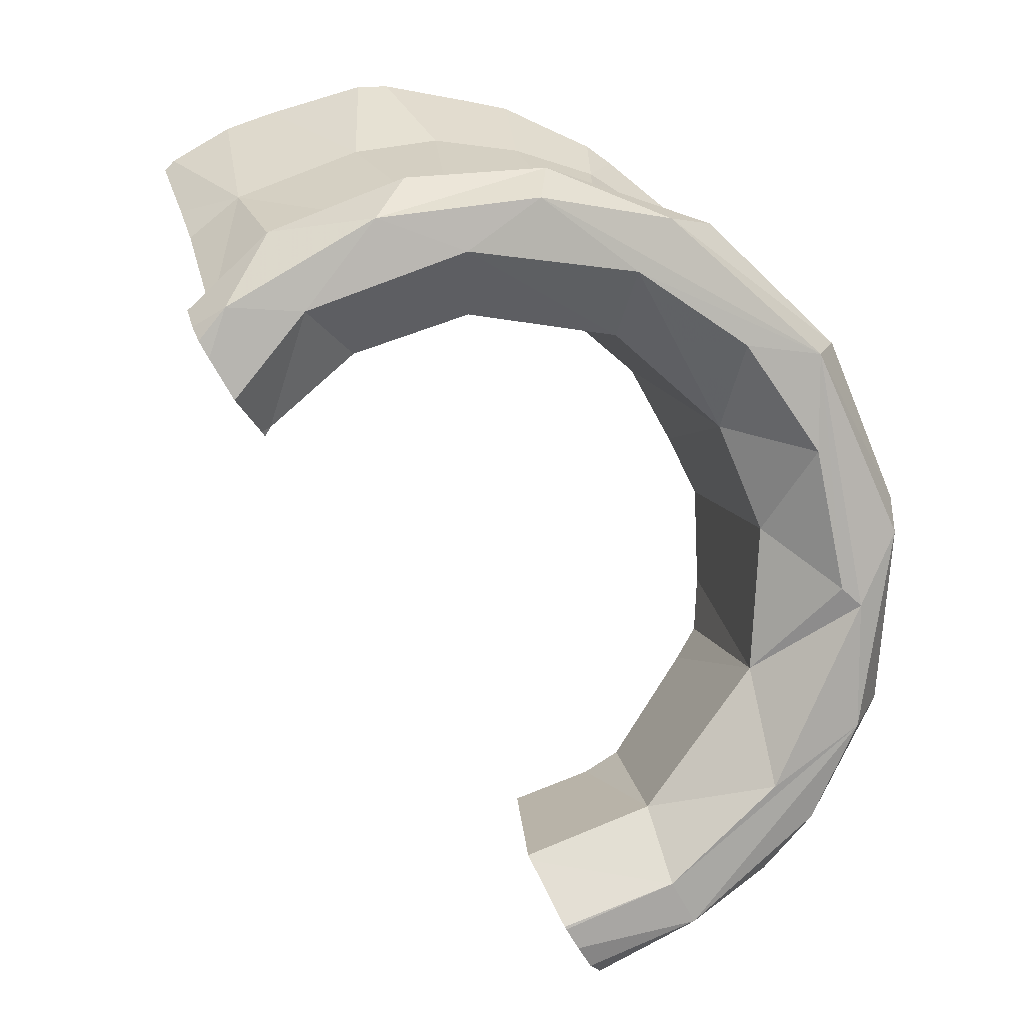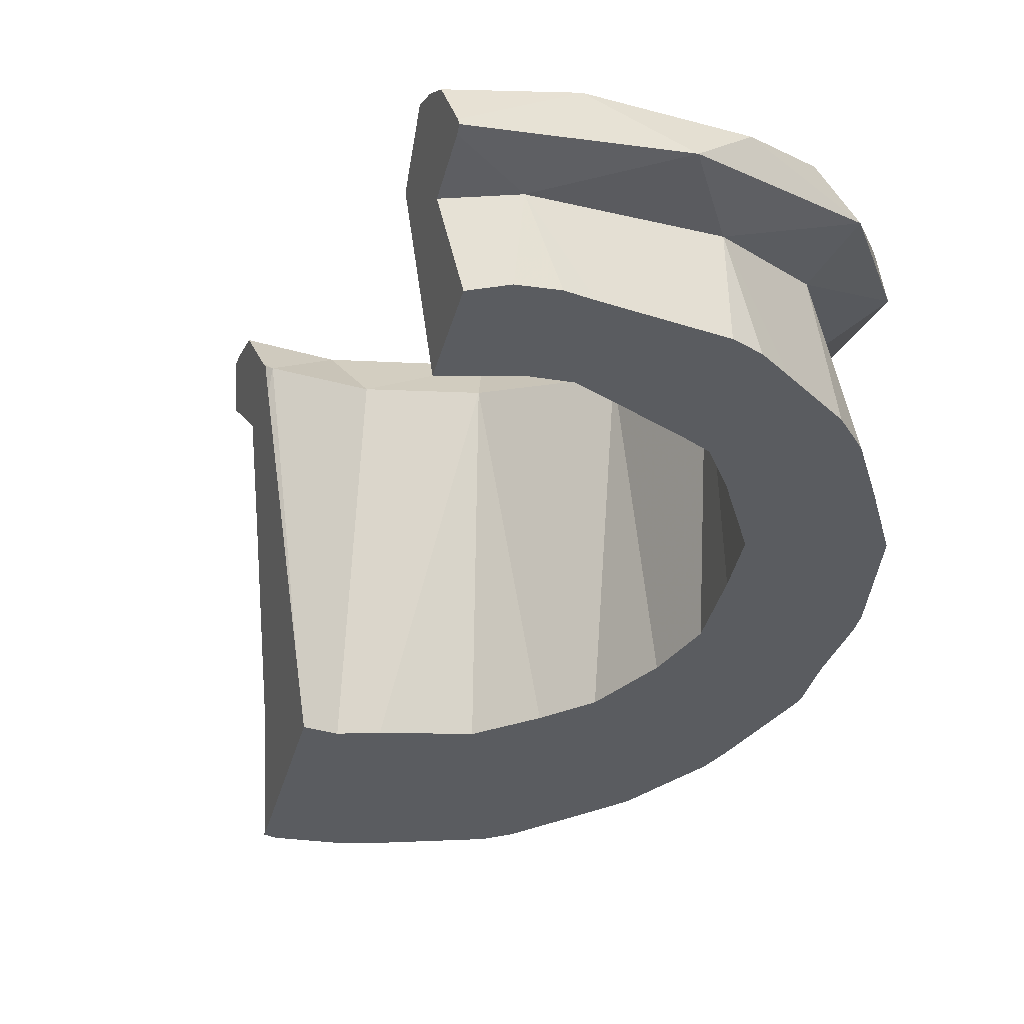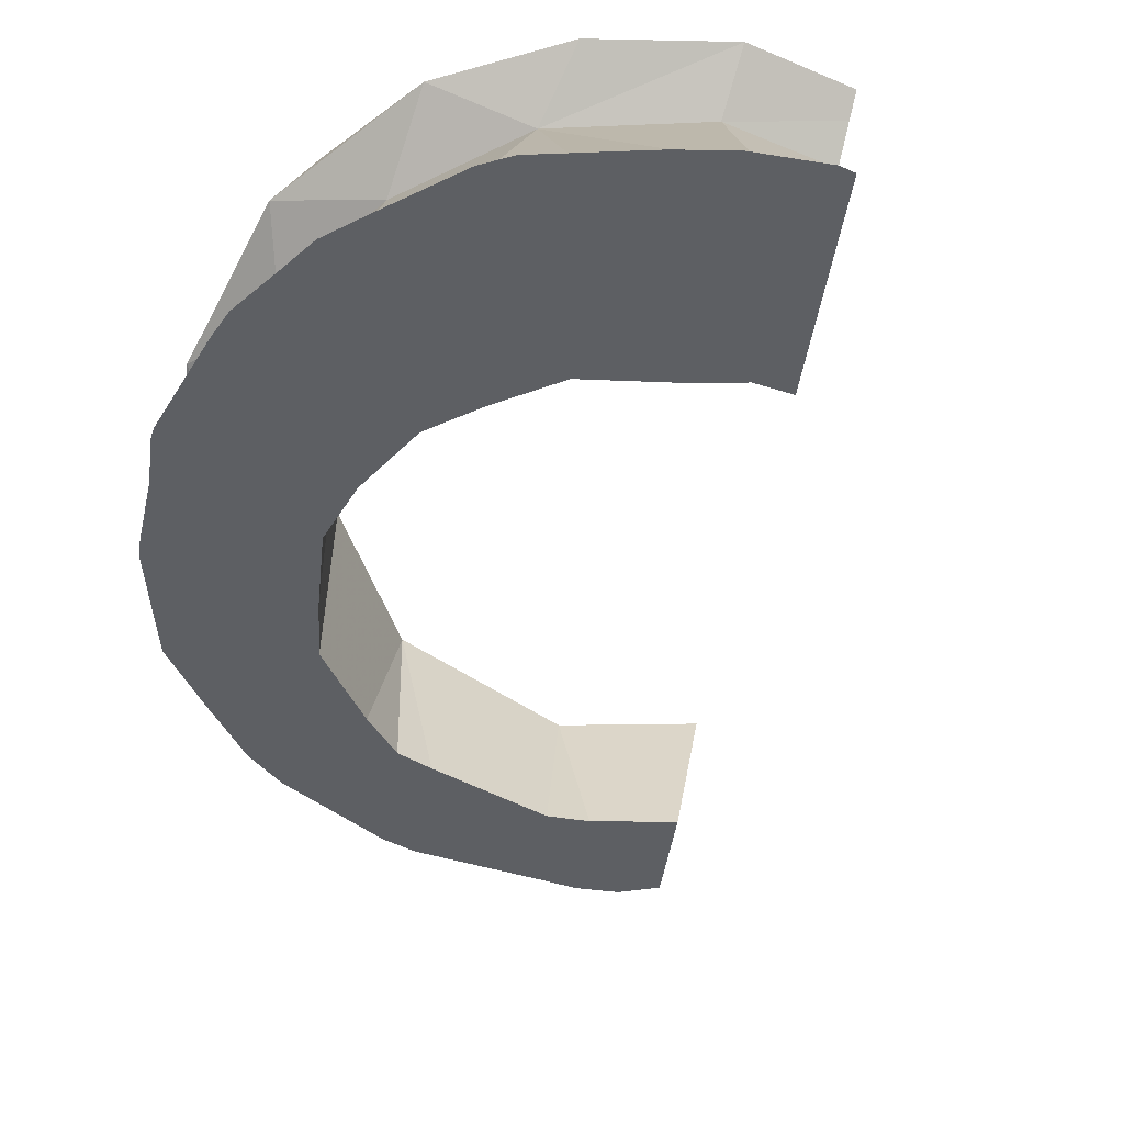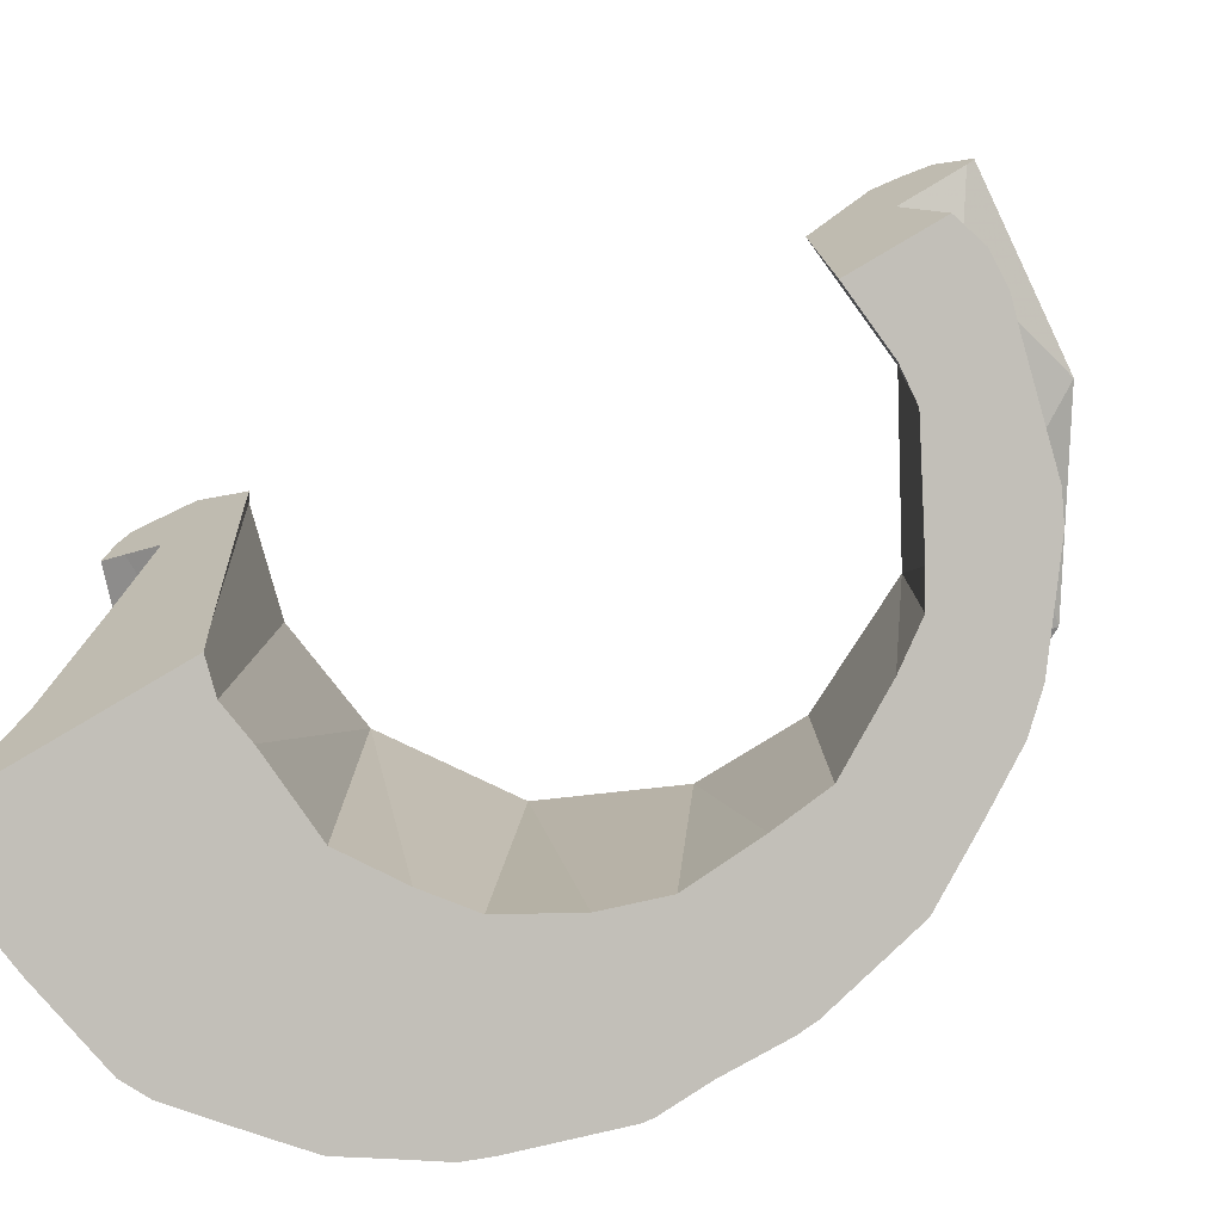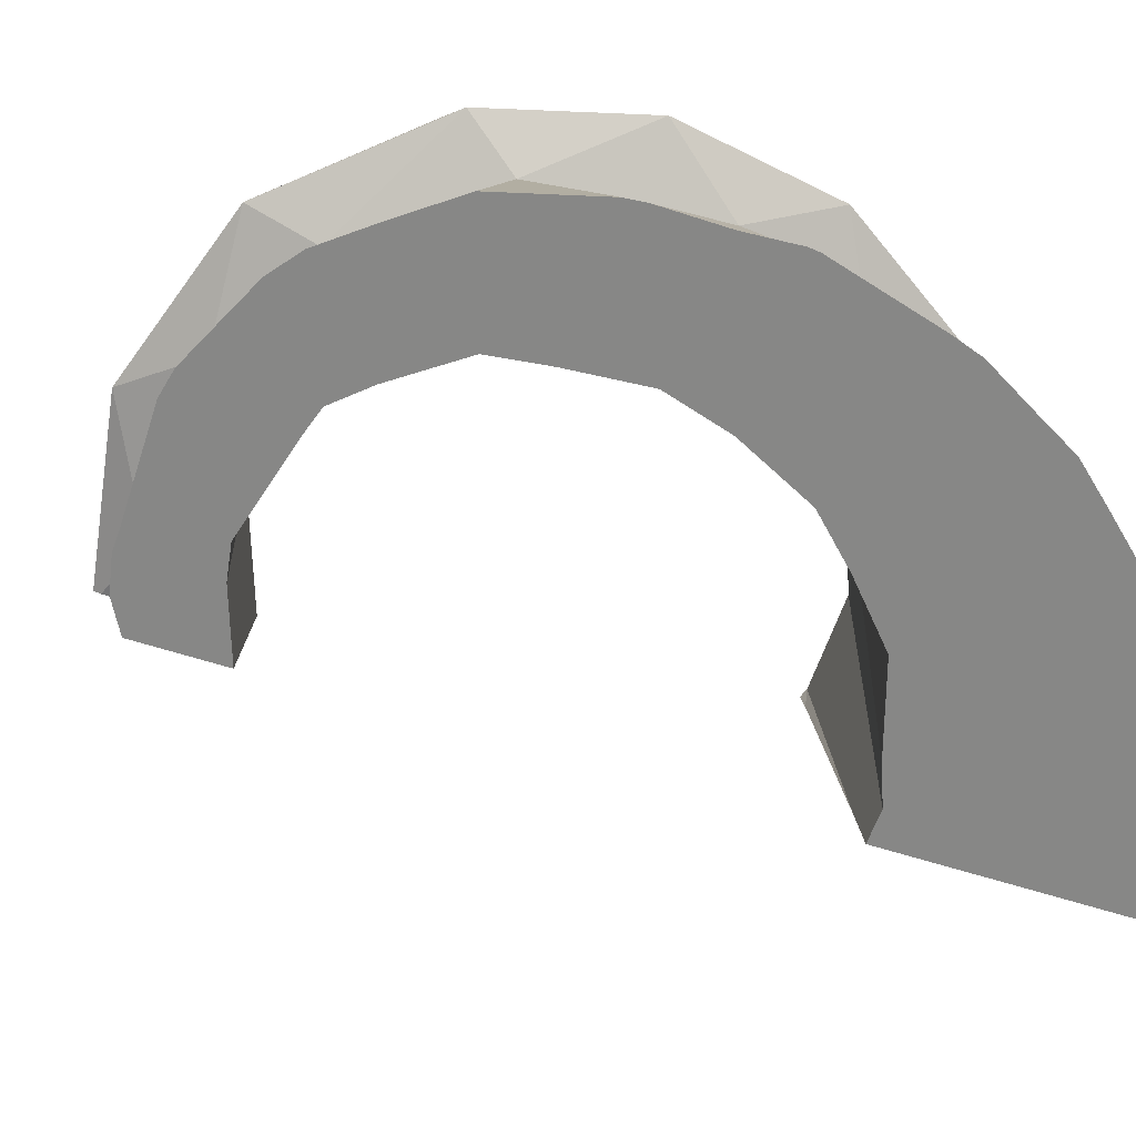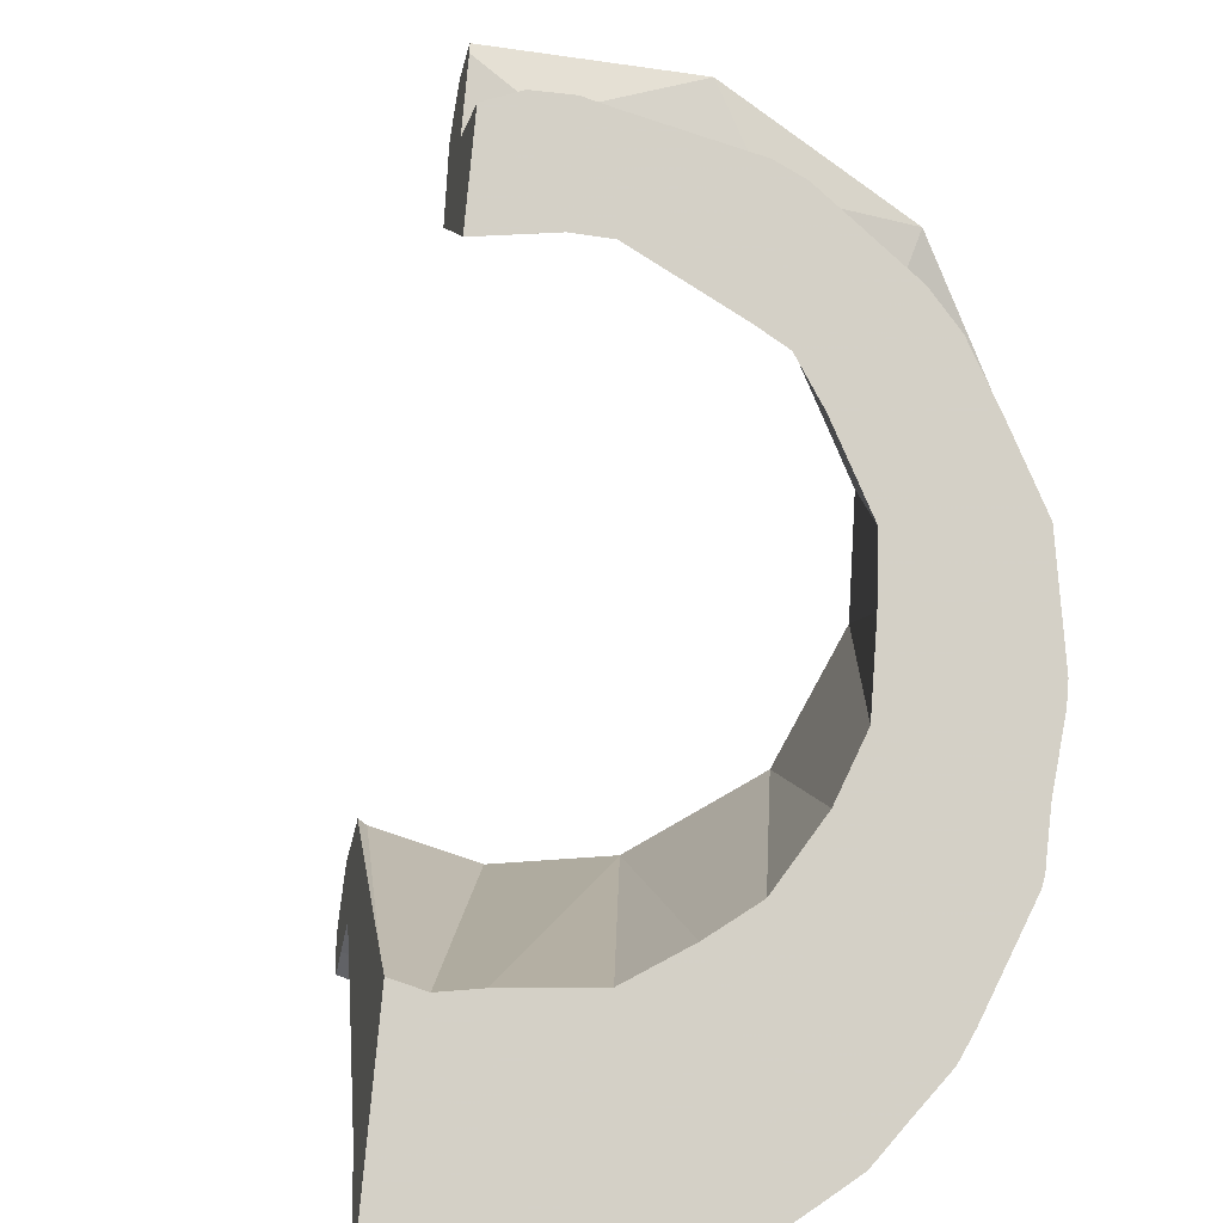
<metadata>
{"format":"obj","ext":"obj","renderer":"f3d","projection":"perspective","resolution":1024,"background":"white","views":[{"elev":11.5,"azim":167.9,"up":"+Z"},{"elev":-14.9,"azim":-168.2,"up":"+Y"},{"elev":-60.5,"azim":19.5,"up":"+Y"},{"elev":-77.7,"azim":145.0,"up":"+Y"},{"elev":-66.2,"azim":-69.4,"up":"+Y"},{"elev":-79.0,"azim":-158.6,"up":"+Y"}]}
</metadata>
<code>
o pot_shard1_Mesh.046
v 0.331 0.6145 0.3804
v 0.2704 0.3856 0.5152
v 0.3387 0.3826 0.4592
v 0.233 0.3177 0.2961
v 0.2417 0.3997 0.2878
v 0.2784 0.7627 0.2482
v 0.2815 0.8005 0.2429
v 0.2866 0.8067 0.2499
v 0.3237 0.8593 0.2987
v 0.353 0.856 0.35
v 0.3573 0.8546 0.3577
v 0.3648 0.8521 0.3713
v 0.3703 0.8325 0.3863
v 0.373 0.7924 0.4023
v 0.355 0.7753 0.3762
v 0.3277 0.7478 0.3371
v 0.3463 0.3149 0.4913
v 0.3608 0.2131 0.5449
v 0.2217 0.7484 0.4333
v 0.1961 0.3128 0.3265
v 0.1676 0.7922 0.3429
v 0.275 0.8014 0.2546
v 0.2358 0.8594 0.4049
v 0.332 0.8546 0.4119
v 0.2719 0.7924 0.4969
v 0.3479 0.2103 0.5587
v 0.103 0.3842 0.5766
v 0.1425 0.315 0.3433
v 0.02059 0.7918 0.389
v 0.1468 0.8542 0.5165
v 0.1009 0.7924 0.5615
v 0.2674 0.2066 0.6046
v 0.02708 0.7481 0.4934
v 0.2023 0.2085 0.6273
v 0.02769 0.3168 0.3882
v 0.03396 0.8594 0.4742
v -0.01342 0.3768 0.5915
v 0.07349 0.2149 0.6649
v -0.0656 0.3335 0.3802
v -0.05912 0.8564 0.5389
v -0.07977 0.7928 0.5721
v -0.1298 0.3842 0.5766
v 0.03214 0.2208 0.6659
v -0.1418 0.3493 0.3677
v -0.173 0.7922 0.3576
v -0.1842 0.8587 0.445
v -0.1611 0.7476 0.4707
v -0.08108 0.2449 0.645
v -0.1408 0.2579 0.6331
v -0.2327 0.3812 0.3142
v -0.3285 0.8595 0.3484
v -0.2299 0.8443 0.5098
v -0.2963 0.7919 0.4986
v -0.2413 0.382 0.5418
v -0.192 0.2741 0.6084
v -0.2979 0.4108 0.2565
v -0.3144 0.7924 0.2336
v -0.4285 0.8557 0.3344
v -0.3306 0.7484 0.3737
v -0.257 0.2943 0.578
v -0.3445 0.451 0.16
v -0.4276 0.8594 0.2076
v -0.4666 0.7924 0.3399
v -0.3934 0.3881 0.4443
v -0.2886 0.3073 0.5538
v -0.3765 0.4814 0.08519
v -0.3736 0.7929 0.09457
v -0.4913 0.8633 9e-05
v -0.4697 0.748 0.1584
v -0.3963 0.3555 0.4605
v -0.4378 0.3865 0.3883
v -0.4858 0.4194 0.3135
v -0.3696 0.5221 -0.03629
v -0.3635 0.7911 -0.09705
v -0.4661 0.859 0.0231
v -0.5428 0.8444 0.0934
v -0.5556 0.7928 0.1299
v -0.4983 0.4299 0.2884
v -0.4058 0.361 0.4486
v -0.4109 0.3652 0.4386
v -0.3596 0.544 -0.1045
v -0.4943 0.8564 -0.1665
v -0.5428 0.7908 -0.1485
v -0.5415 0.4855 0.1454
v -0.332 0.5535 -0.1439
v -0.3799 0.8594 -0.2432
v -0.4736 0.7476 -0.07666
v -0.5355 0.522 0.03653
v -0.2345 0.5826 -0.2714
v -0.223 0.7922 -0.2817
v -0.2726 0.8542 -0.4255
v -0.4369 0.8447 -0.2939
v -0.5284 0.5524 -0.05528
v -0.3982 0.7479 -0.2495
v -0.1889 0.5846 -0.2969
v -0.2397 0.859 -0.3685
v -0.3895 0.7928 -0.3813
v -0.5112 0.5699 -0.1136
v -0.4622 0.5952 -0.2086
v -0.08889 0.5814 -0.3312
v -0.05813 0.7928 -0.3381
v -0.06078 0.7978 -0.3441
v -0.1121 0.8573 -0.4491
v -0.09496 0.8598 -0.4203
v -0.2075 0.7495 -0.4123
v -0.4386 0.6072 -0.2539
v -0.1568 0.7986 -0.5092
v -0.1317 0.8472 -0.4799
v -0.09299 0.8593 -0.4168
v -0.1503 0.6317 -0.4509
v -0.1139 0.7486 -0.4214
v -0.1543 0.7853 -0.5011
v -0.1585 0.7924 -0.5104
v -0.4108 0.6148 -0.2882
v -0.2802 0.6316 -0.394
v -0.2022 0.6372 -0.4444
v -0.2501 0.6359 -0.4195
f 1 2 3
f 16 19 2 1
f 3 2 17
f 20 21 22 5 4
f 5 22 6
f 6 22 7
f 7 22 8
f 8 22 23 9
f 9 23 24 10
f 10 24 11
f 11 24 12
f 12 24 13
f 13 24 25 14
f 14 25 19 15
f 15 19 16
f 18 17 2 26
f 28 29 21 20
f 21 23 22
f 30 24 23
f 30 25 24
f 25 31 33 19
f 26 2 32
f 33 27 2 19
f 32 2 27 34
f 35 29 28
f 21 29 36 23
f 30 23 36
f 31 25 30
f 37 27 33
f 34 27 38
f 39 29 35
f 40 30 36
f 41 33 31
f 38 27 37 43
f 44 45 29 39
f 46 40 36
f 41 31 30 40
f 47 33 41
f 47 42 37 33
f 48 37 42 49
f 43 37 48
f 50 45 44
f 45 46 36 29
f 52 41 40
f 47 41 53
f 54 42 47
f 49 42 55
f 56 57 45 50
f 46 45 57 51
f 58 40 46 51
f 58 52 40
f 53 41 52
f 59 47 53
f 47 59 64 54
f 55 42 54 60
f 61 57 56
f 58 51 62
f 52 58 63 53
f 63 59 53
f 60 54 65
f 66 67 57 61
f 57 62 51
f 69 59 63
f 65 54 64 70
f 71 64 59 72
f 73 74 67 66
f 57 67 62
f 75 68 58 62
f 76 58 68
f 58 76 77 63
f 77 69 63
f 72 59 69 78
f 70 64 79
f 80 64 71
f 81 74 73
f 67 74 75
f 67 75 62
f 74 68 75
f 82 76 68
f 78 69 84
f 79 64 80
f 85 74 81
f 74 86 68
f 82 68 86
f 83 76 82
f 83 77 76
f 87 69 77 83
f 84 69 88
f 89 90 74 85
f 74 90 86
f 92 83 82
f 88 69 87 93
f 94 87 83
f 95 90 89
f 90 96 86
f 96 91 82 86
f 92 82 91
f 97 83 92
f 93 87 98
f 97 94 83
f 98 87 94 99
f 100 101 90 95
f 102 96 90 101
f 103 91 96 104
f 91 97 92
f 105 94 97
f 99 94 106
f 109 96 102
f 108 91 103
f 104 96 109
f 113 97 91 107
f 112 105 97 113
f 114 94 105 115
f 106 94 114
f 107 91 108
f 116 105 111 110
f 111 105 112
f 115 105 117
f 117 105 116
f 5 6 1
f 108 111 112
f 71 56 50
f 10 15 16
f 6 7 8
f 10 16 9
f 12 13 11
f 14 15 13
f 6 16 1
f 8 16 6
f 11 13 15
f 10 11 15
f 17 4 3
f 4 5 3
f 1 3 5
f 104 111 103
f 108 112 107
f 17 18 4
f 16 8 9
f 102 111 109
f 100 111 101
f 100 110 111
f 111 102 101
f 112 113 107
f 111 104 109
f 78 56 72
f 111 108 103
f 88 66 84
f 98 73 93
f 106 85 99
f 115 89 114
f 116 95 117
f 100 95 110
f 20 32 28
f 20 4 18
f 32 20 26
f 38 35 34
f 48 35 43
f 55 39 49
f 65 44 60
f 35 28 34
f 61 56 78
f 56 71 72
f 50 70 80
f 70 79 80
f 48 39 35
f 44 39 55
f 39 48 49
f 66 61 84
f 61 78 84
f 89 115 95
f 35 38 43
f 98 99 81
f 106 114 85
f 28 32 34
f 70 50 65
f 98 81 73
f 44 55 60
f 73 88 93
f 50 44 65
f 95 115 117
f 80 71 50
f 73 66 88
f 20 18 26
f 95 116 110
f 99 85 81
f 114 89 85

</code>
